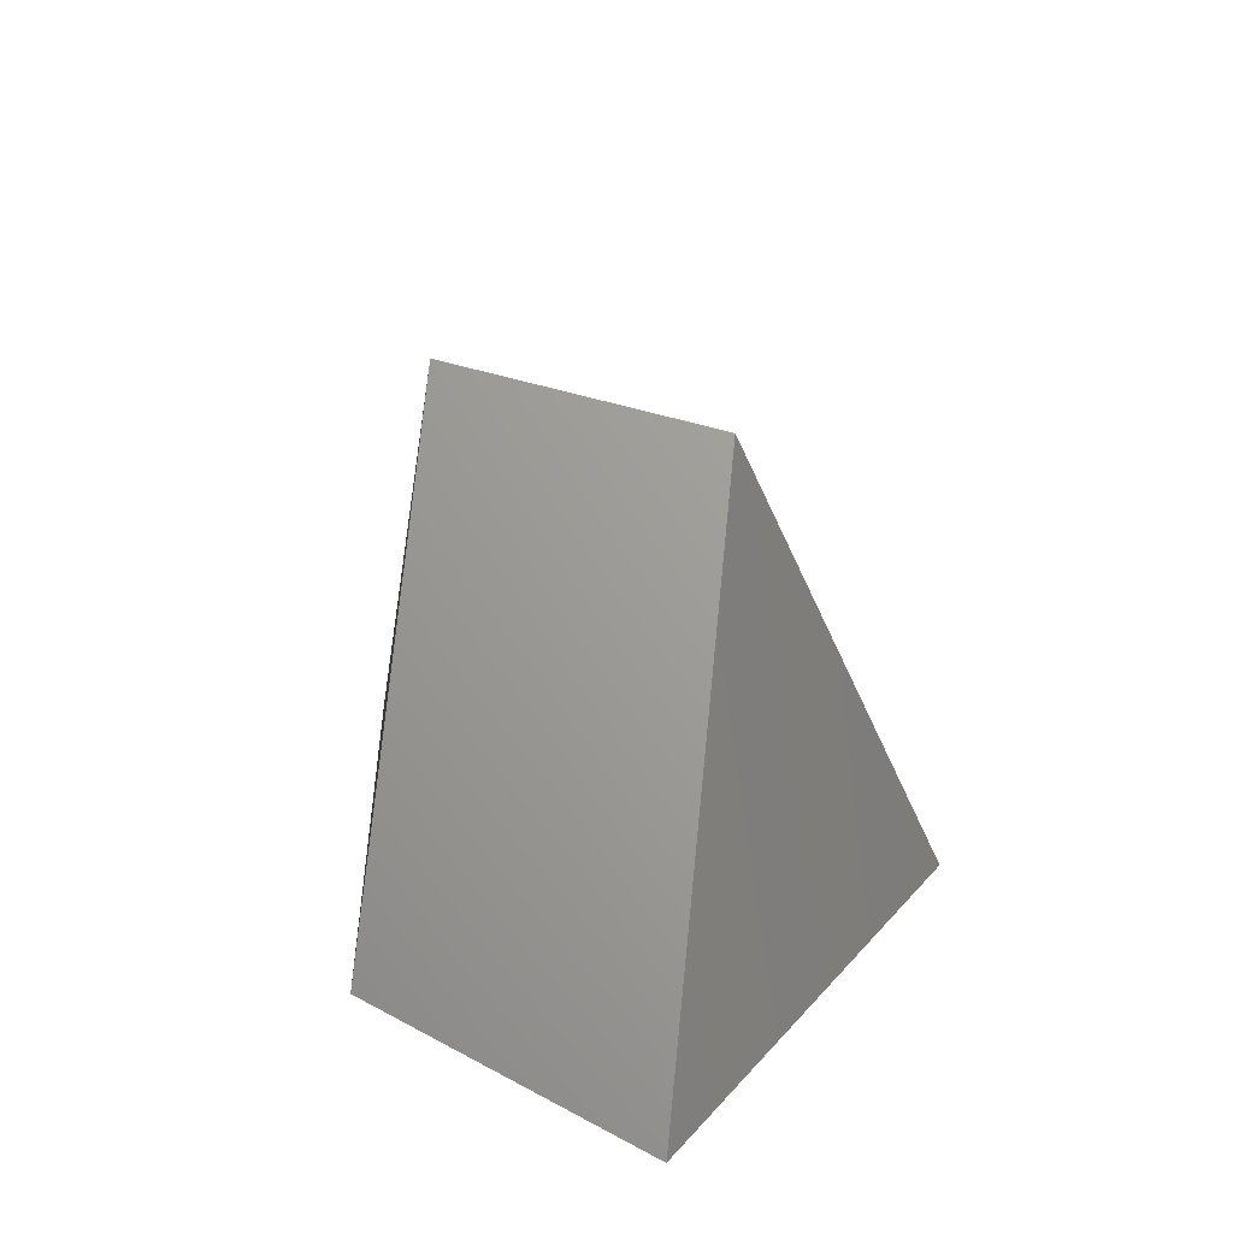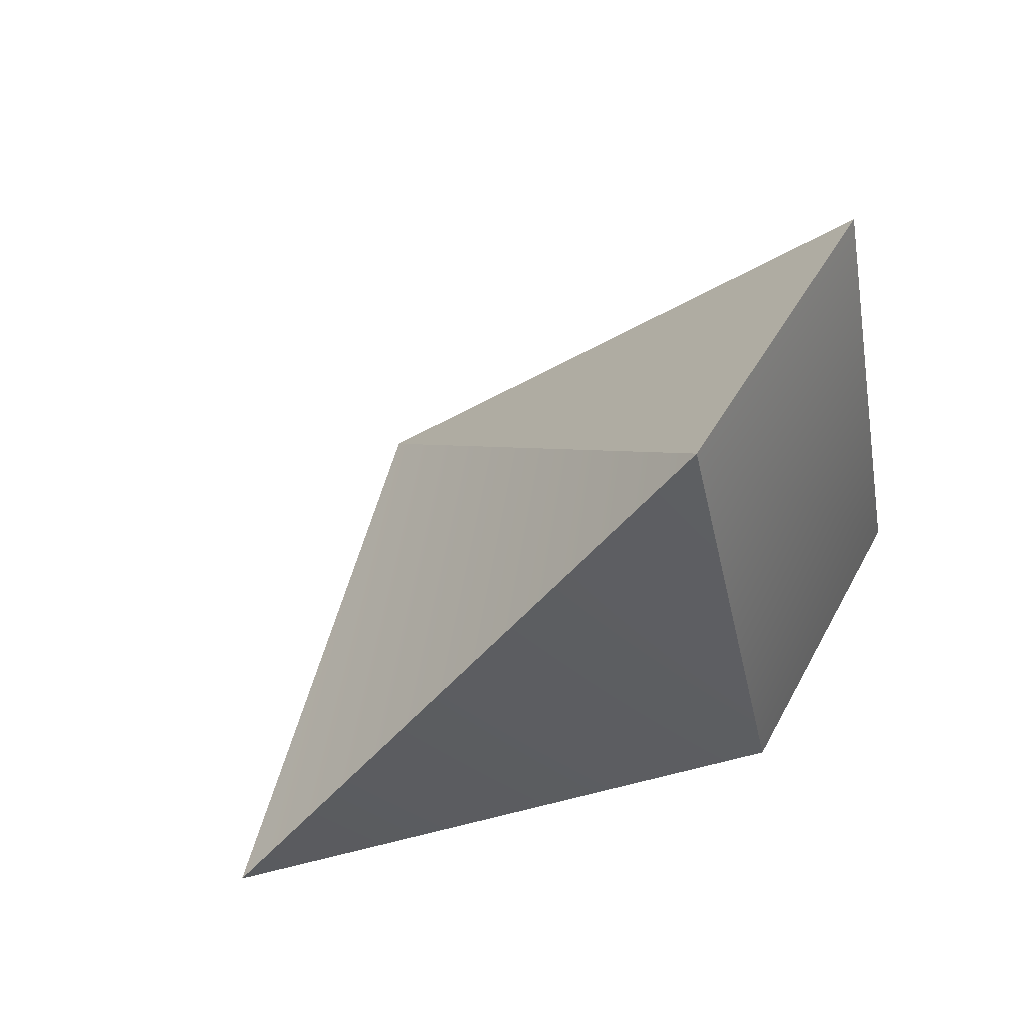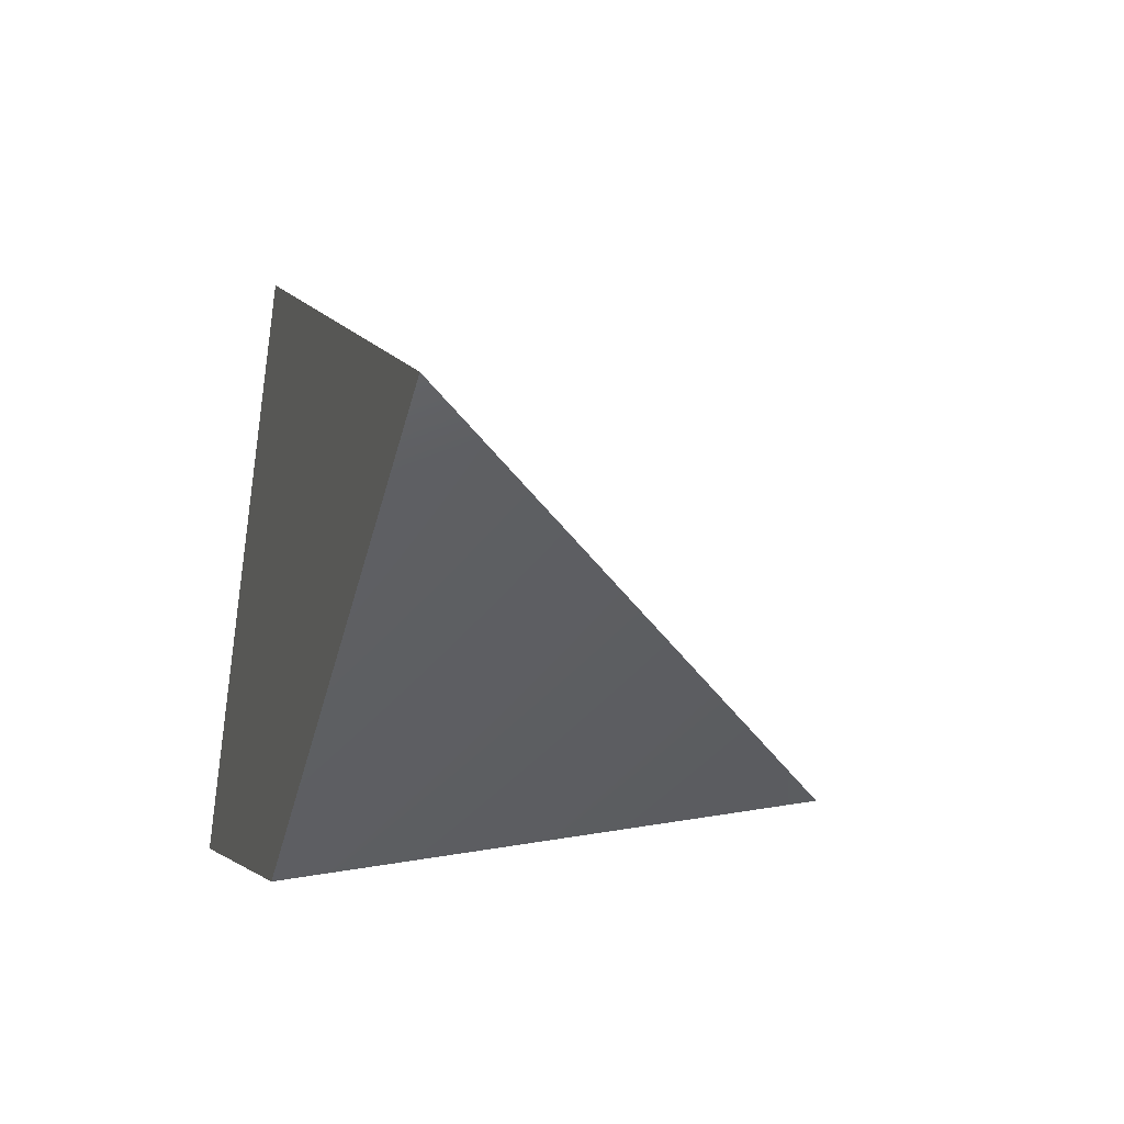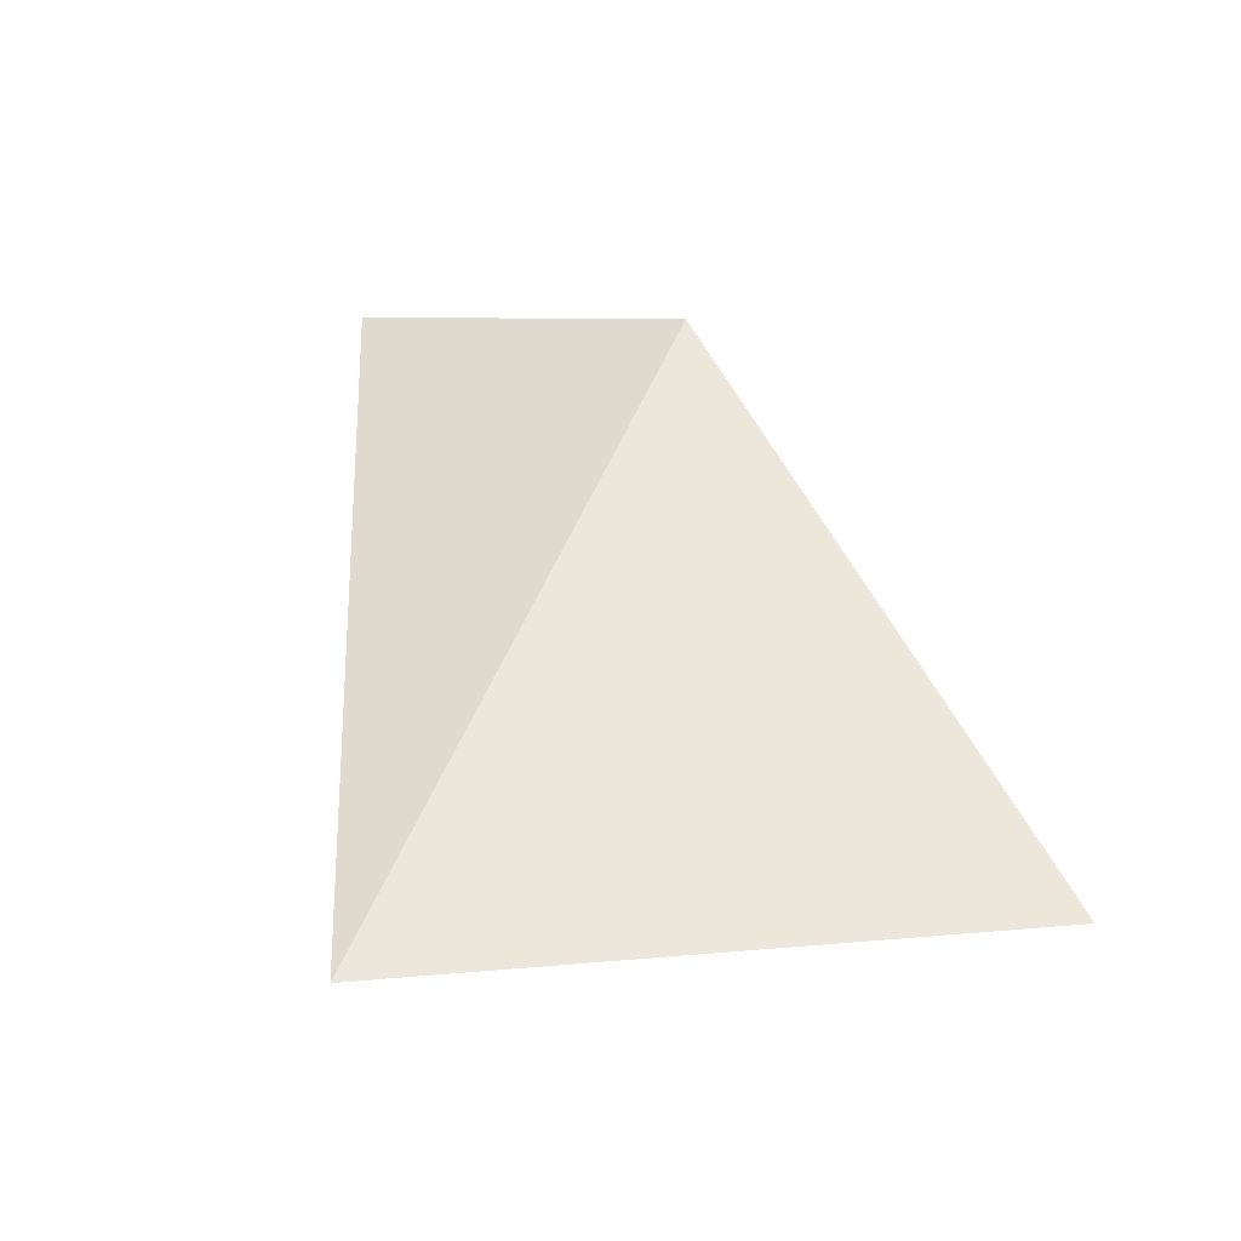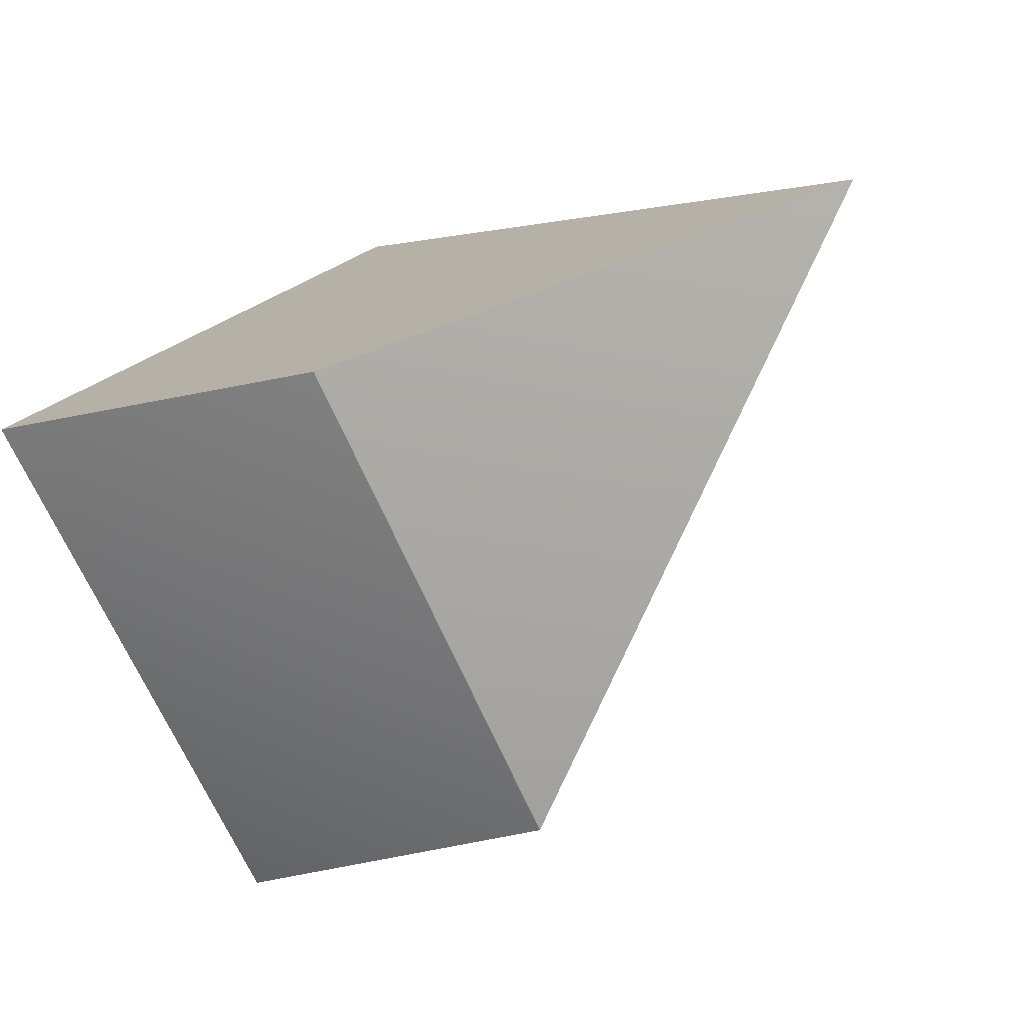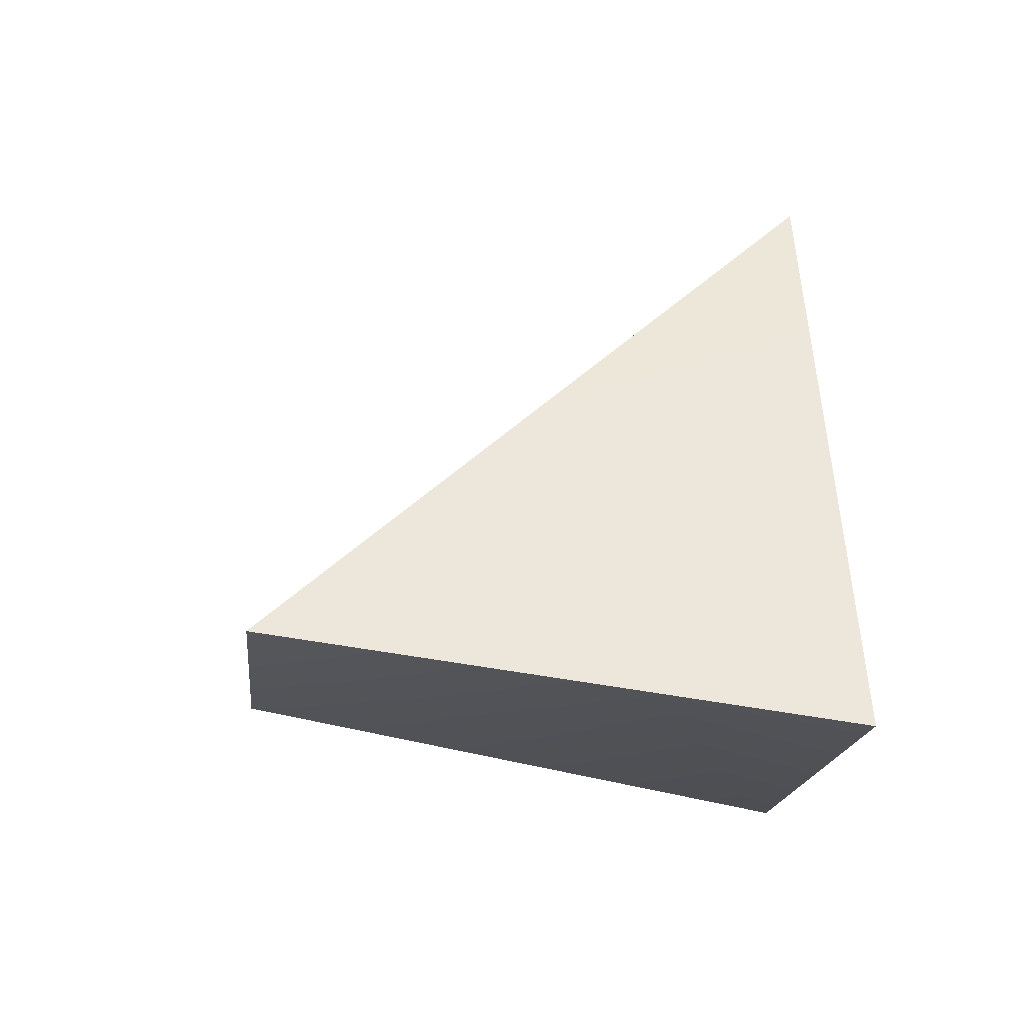
<metadata>
{"format":"obj","ext":"obj","renderer":"f3d","projection":"perspective","resolution":1024,"background":"white","views":[{"elev":20.5,"azim":-117.4,"up":"+Y"},{"elev":57.1,"azim":139.2,"up":"+Y"},{"elev":-24.0,"azim":74.4,"up":"+Z"},{"elev":3.9,"azim":33.8,"up":"+Y"},{"elev":-76.3,"azim":17.6,"up":"+Z"},{"elev":1.1,"azim":-97.1,"up":"+Z"}]}
</metadata>
<code>
g default
v -6.84 25.65 -18.87
v -5.802 36.43 -16.62
v 4.269 25.95 -13.61
v -12.26 36.56 -14.52
v -13.5 25.24 -16.26
v -6.211 25 -6.203
g polySurface335polySurface332polySurface330polySurface301pCube36
f 5 4 2 1
f 1 3 6 5
f 2 3 1
f 3 2 6
f 6 2 4
f 4 5 6

</code>
